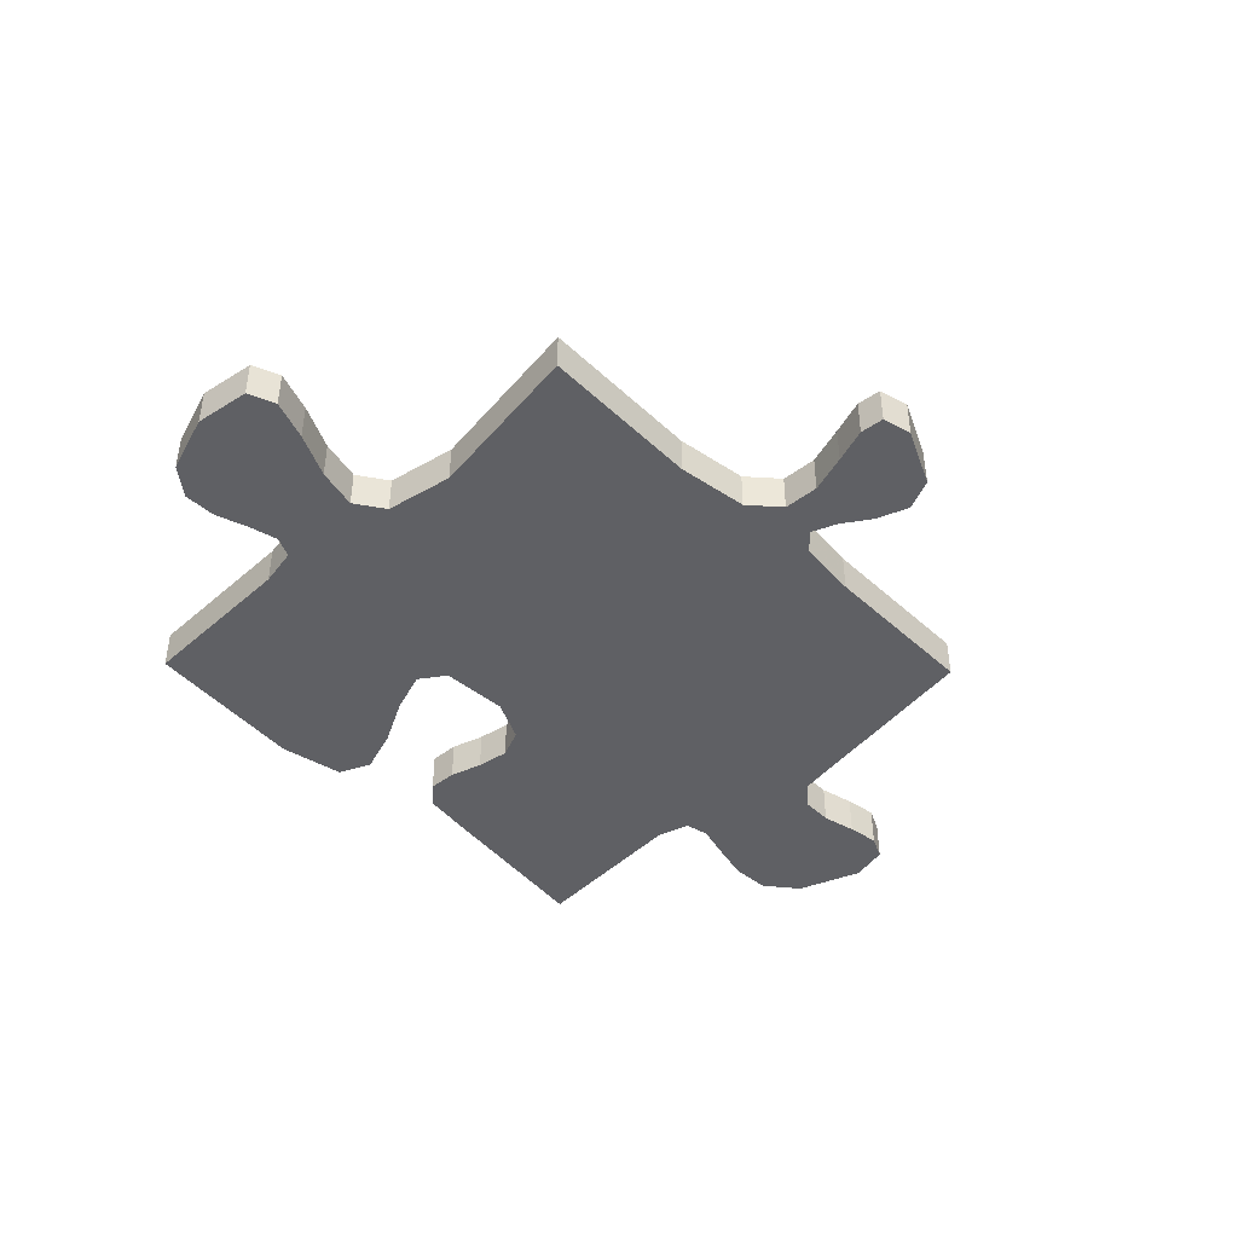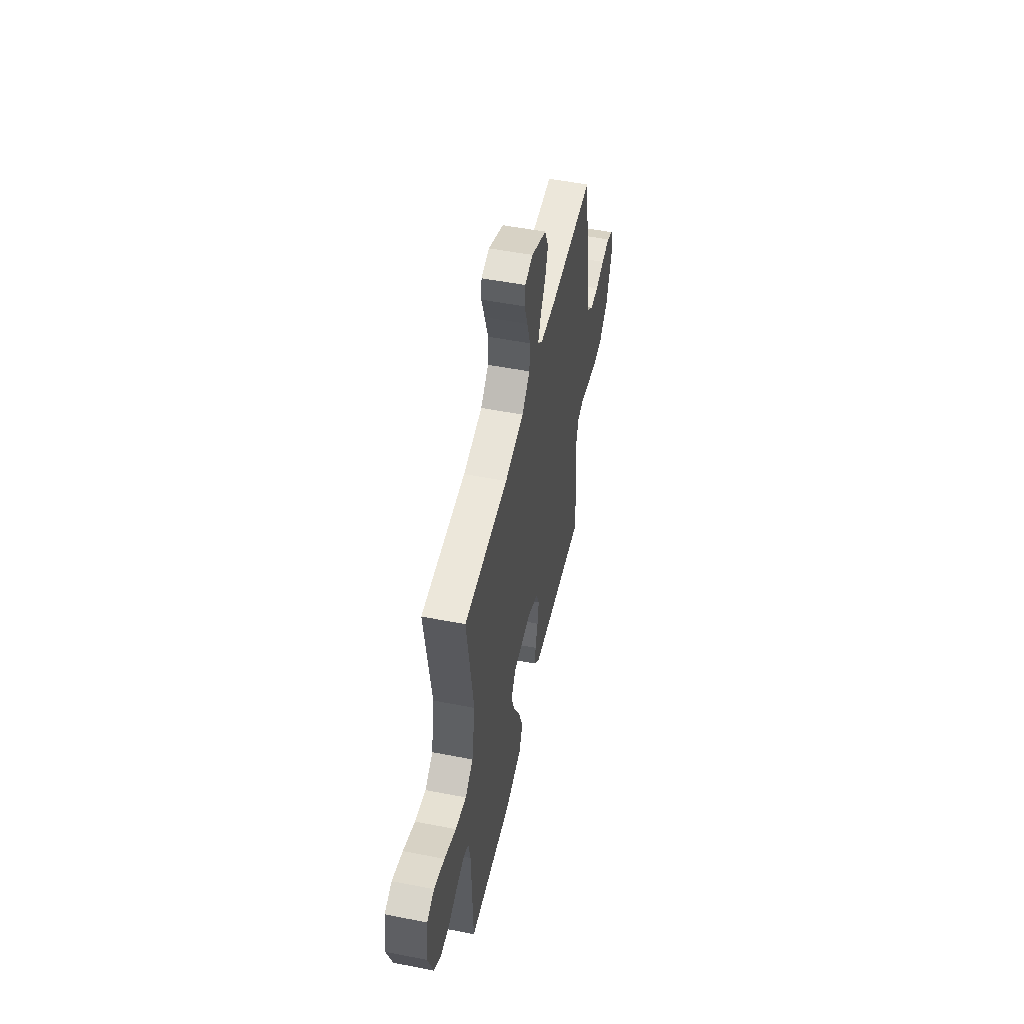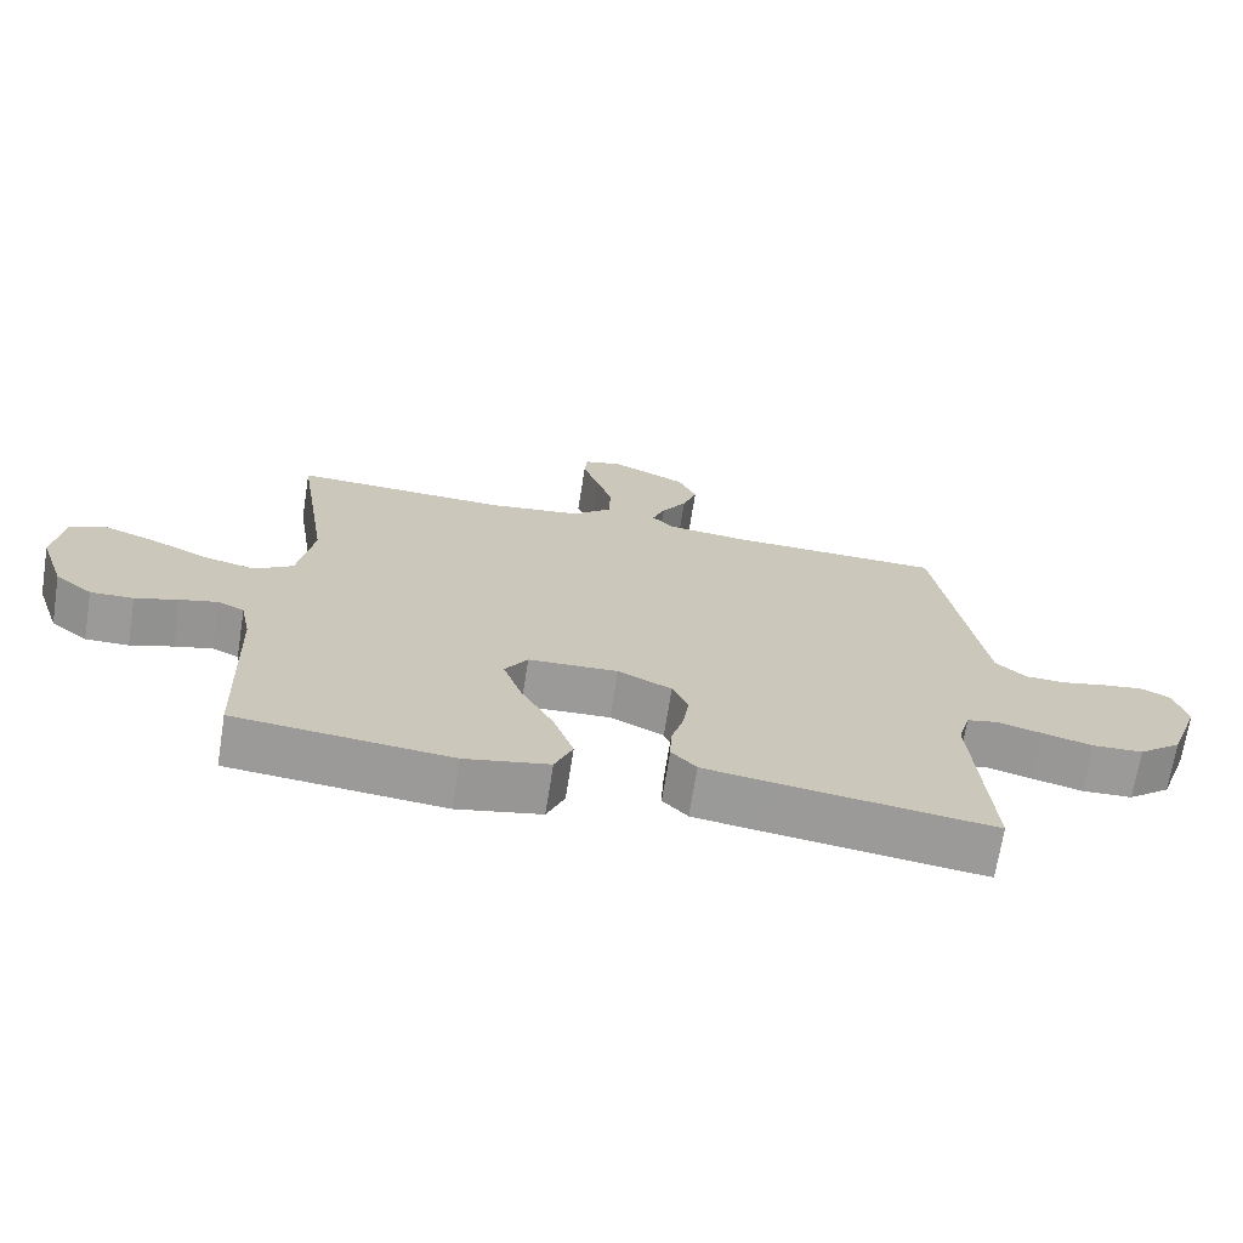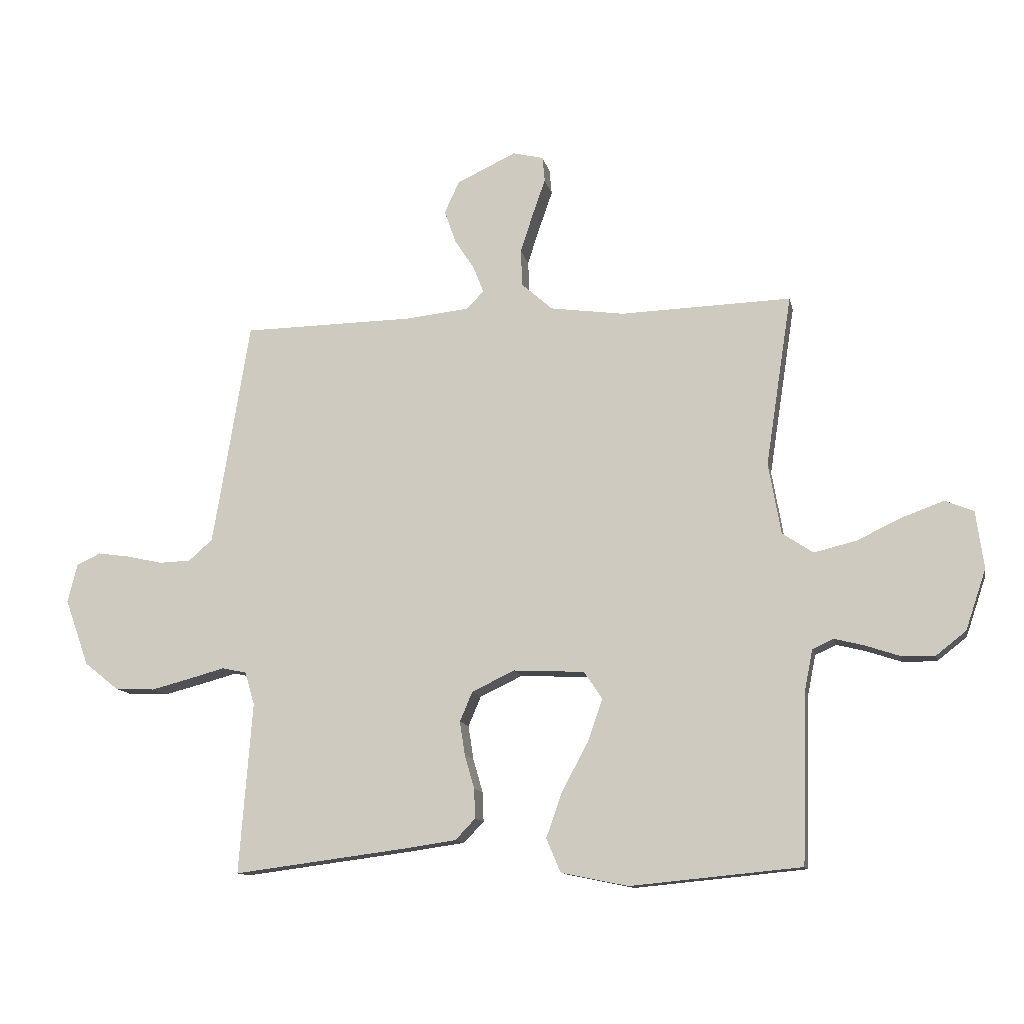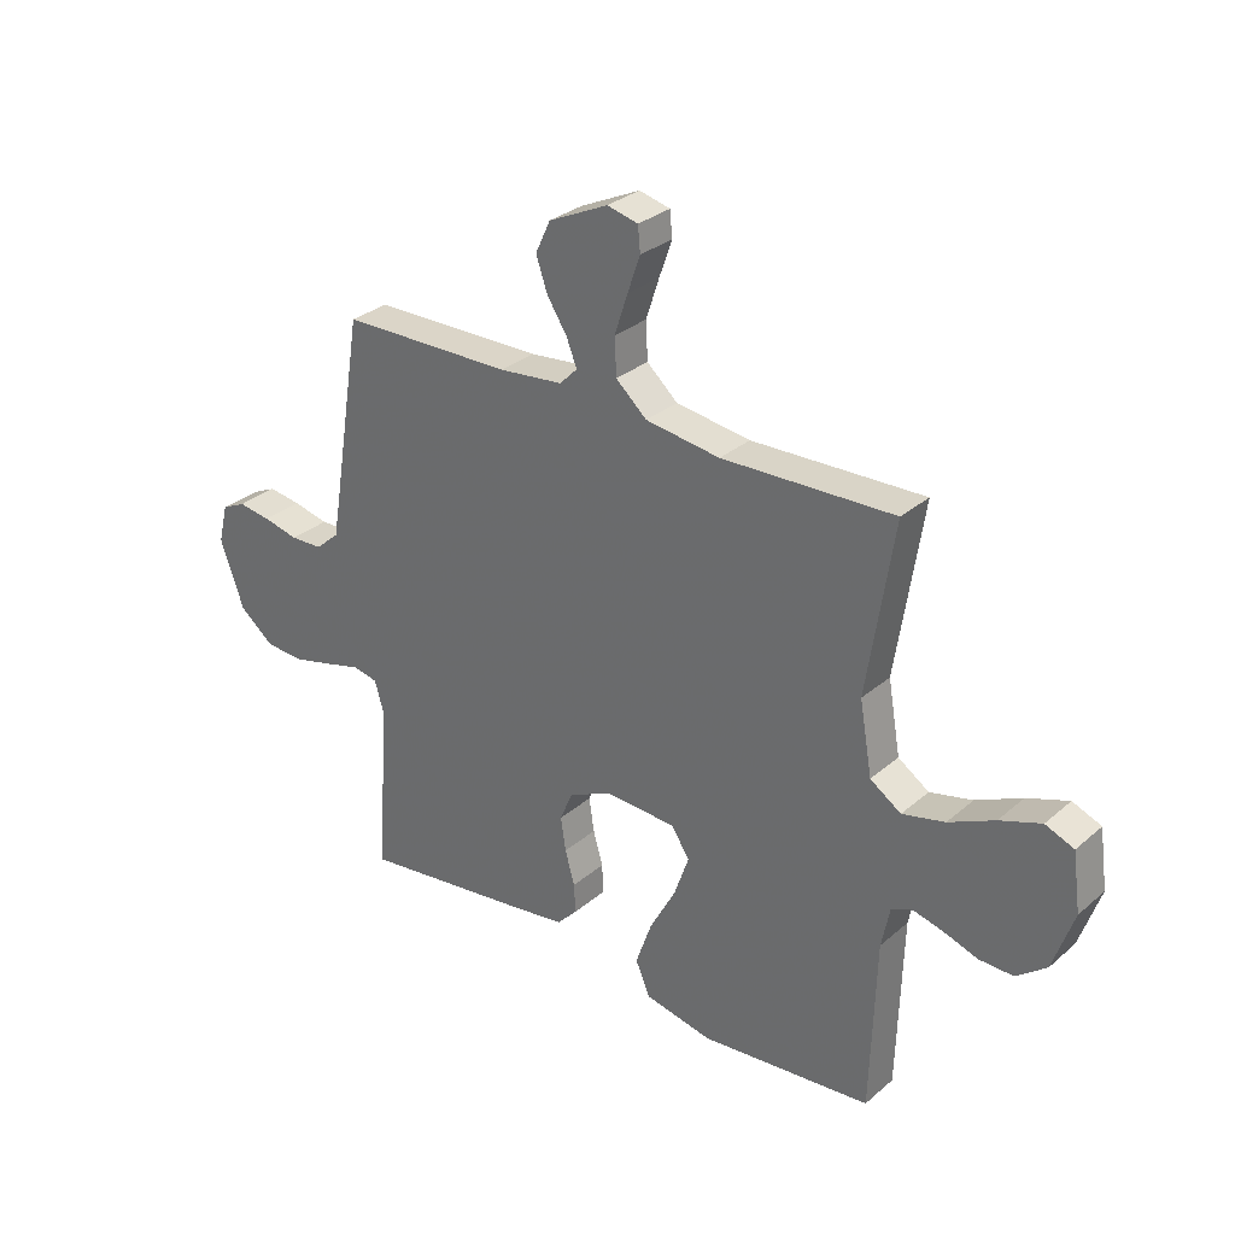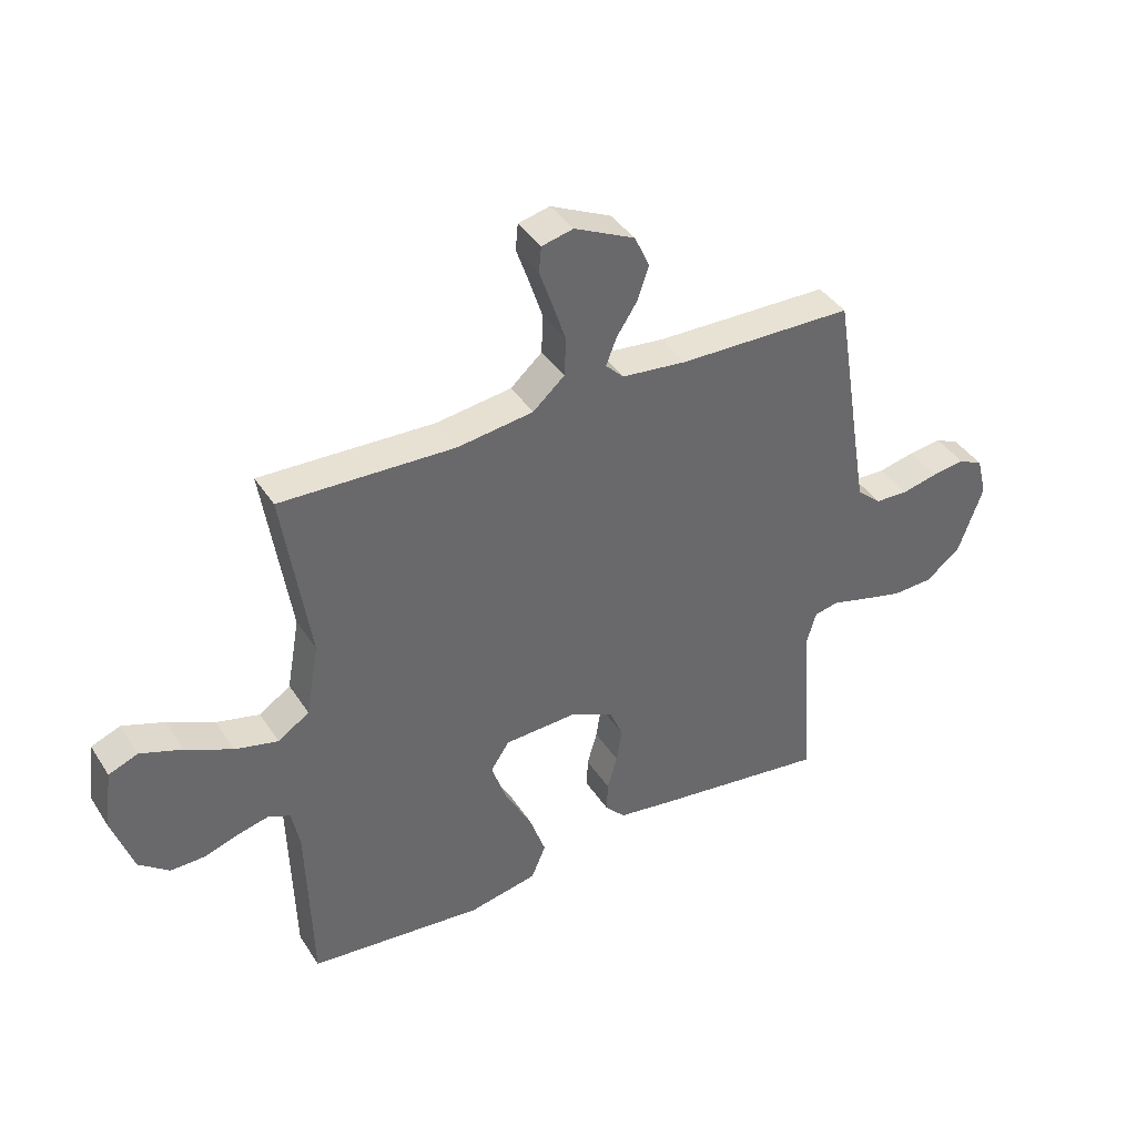
<metadata>
{"format":"obj","ext":"obj","renderer":"f3d","projection":"perspective","resolution":1024,"background":"white","views":[{"elev":-43.7,"azim":-45.9,"up":"+Y"},{"elev":51.5,"azim":-78.0,"up":"+Z"},{"elev":-69.5,"azim":-9.0,"up":"+Z"},{"elev":-12.0,"azim":-168.5,"up":"+Z"},{"elev":30.3,"azim":-140.7,"up":"+Z"},{"elev":40.0,"azim":-29.8,"up":"+Z"}]}
</metadata>
<code>
v 0.5 0.07 0.5
v 0.549 0.07 0.2
v 0.565 0.07 0.105
v 0.607 0.07 0.068
v 0.663 0.07 0.066
v 0.725 0.07 0.08
v 0.782 0.07 0.088
v 0.824 0.07 0.068
v 0.841 0.07 0
v 0.799 0.07 -0.117
v 0.739 0.07 -0.165
v 0.669 0.07 -0.168
v 0.599 0.07 -0.15
v 0.537 0.07 -0.133
v 0.494 0.07 -0.142
v 0.477 0.07 -0.2
v 0.5 0.07 -0.5
v 0.2 0.07 -0.461
v 0.104 0.07 -0.447
v 0.069 0.07 -0.41
v 0.071 0.07 -0.358
v 0.088 0.07 -0.299
v 0.097 0.07 -0.24
v 0.075 0.07 -0.188
v 0 0.07 -0.152
v -0.125 0.07 -0.158
v -0.157 0.07 -0.206
v -0.131 0.07 -0.281
v -0.085 0.07 -0.366
v -0.057 0.07 -0.446
v -0.082 0.07 -0.505
v -0.2 0.07 -0.529
v -0.5 0.07 -0.5
v -0.509 0.07 -0.2
v -0.523 0.07 -0.13
v -0.56 0.07 -0.113
v -0.612 0.07 -0.126
v -0.672 0.07 -0.146
v -0.732 0.07 -0.147
v -0.784 0.07 -0.106
v -0.82 0.07 0
v -0.806 0.07 0.101
v -0.756 0.07 0.121
v -0.684 0.07 0.095
v -0.604 0.07 0.057
v -0.53 0.07 0.039
v -0.476 0.07 0.075
v -0.454 0.07 0.2
v -0.5 0.07 0.5
v -0.2 0.07 0.49
v -0.07 0.07 0.508
v -0.016 0.07 0.556
v -0.013 0.07 0.621
v -0.036 0.07 0.691
v -0.058 0.07 0.754
v -0.054 0.07 0.798
v 0 0.07 0.811
v 0.104 0.07 0.762
v 0.13 0.07 0.706
v 0.11 0.07 0.648
v 0.075 0.07 0.594
v 0.057 0.07 0.548
v 0.088 0.07 0.517
v 0.2 0.07 0.505
v 0.5 0 0.5
v 0.549 0 0.2
v 0.565 0 0.105
v 0.607 0 0.068
v 0.663 0 0.066
v 0.725 0 0.08
v 0.782 0 0.088
v 0.824 0 0.068
v 0.841 0 0
v 0.799 0 -0.117
v 0.739 0 -0.165
v 0.669 0 -0.168
v 0.599 0 -0.15
v 0.537 0 -0.133
v 0.494 0 -0.142
v 0.477 0 -0.2
v 0.5 0 -0.5
v 0.2 0 -0.461
v 0.104 0 -0.447
v 0.069 0 -0.41
v 0.071 0 -0.358
v 0.088 0 -0.299
v 0.097 0 -0.24
v 0.075 0 -0.188
v 0 0 -0.152
v -0.125 0 -0.158
v -0.157 0 -0.206
v -0.131 0 -0.281
v -0.085 0 -0.366
v -0.057 0 -0.446
v -0.082 0 -0.505
v -0.2 0 -0.529
v -0.5 0 -0.5
v -0.509 0 -0.2
v -0.523 0 -0.13
v -0.56 0 -0.113
v -0.612 0 -0.126
v -0.672 0 -0.146
v -0.732 0 -0.147
v -0.784 0 -0.106
v -0.82 0 0
v -0.806 0 0.101
v -0.756 0 0.121
v -0.684 0 0.095
v -0.604 0 0.057
v -0.53 0 0.039
v -0.476 0 0.075
v -0.454 0 0.2
v -0.5 0 0.5
v -0.2 0 0.49
v -0.07 0 0.508
v -0.016 0 0.556
v -0.013 0 0.621
v -0.036 0 0.691
v -0.058 0 0.754
v -0.054 0 0.798
v 0 0 0.811
v 0.104 0 0.762
v 0.13 0 0.706
v 0.11 0 0.648
v 0.075 0 0.594
v 0.057 0 0.548
v 0.088 0 0.517
v 0.2 0 0.505
f 58 59 60 61
f 58 61 62
f 57 58 62
f 54 55 56 57
f 53 54 57 62
f 52 53 62
f 51 52 62 63
f 48 49 50
f 47 48 50 51
f 42 43 44 45
f 42 45 46
f 41 42 46
f 40 41 46
f 37 38 39 40
f 36 37 40 46
f 35 36 46 47
f 31 32 33 34
f 28 29 30 31
f 27 28 31 34
f 26 27 34 35
f 19 20 21 22
f 19 22 23
f 16 17 18 19
f 15 16 19 23
f 11 12 13 14
f 9 10 11 14
f 9 14 15
f 5 6 7 8
f 5 8 9 15
f 64 1 2
f 64 2 3
f 63 64 3
f 51 63 3 4
f 47 51 4
f 25 26 35 47
f 25 47 4 5
f 24 25 5 15
f 15 23 24
f 125 124 123 122
f 126 125 122
f 126 122 121
f 121 120 119 118
f 126 121 118 117
f 126 117 116
f 127 126 116 115
f 114 113 112
f 115 114 112 111
f 109 108 107 106
f 110 109 106
f 110 106 105
f 110 105 104
f 104 103 102 101
f 110 104 101 100
f 111 110 100 99
f 98 97 96 95
f 95 94 93 92
f 98 95 92 91
f 99 98 91 90
f 86 85 84 83
f 87 86 83
f 83 82 81 80
f 87 83 80 79
f 78 77 76 75
f 78 75 74 73
f 79 78 73
f 72 71 70 69
f 79 73 72 69
f 66 65 128
f 67 66 128
f 67 128 127
f 68 67 127 115
f 68 115 111
f 111 99 90 89
f 69 68 111 89
f 79 69 89 88
f 88 87 79
f 1 65 66 2
f 2 66 67 3
f 3 67 68 4
f 4 68 69 5
f 5 69 70 6
f 6 70 71 7
f 7 71 72 8
f 8 72 73 9
f 9 73 74 10
f 10 74 75 11
f 11 75 76 12
f 12 76 77 13
f 13 77 78 14
f 14 78 79 15
f 15 79 80 16
f 16 80 81 17
f 17 81 82 18
f 18 82 83 19
f 19 83 84 20
f 20 84 85 21
f 21 85 86 22
f 22 86 87 23
f 23 87 88 24
f 24 88 89 25
f 25 89 90 26
f 26 90 91 27
f 27 91 92 28
f 28 92 93 29
f 29 93 94 30
f 30 94 95 31
f 31 95 96 32
f 32 96 97 33
f 33 97 98 34
f 34 98 99 35
f 35 99 100 36
f 36 100 101 37
f 37 101 102 38
f 38 102 103 39
f 39 103 104 40
f 40 104 105 41
f 41 105 106 42
f 42 106 107 43
f 43 107 108 44
f 44 108 109 45
f 45 109 110 46
f 46 110 111 47
f 47 111 112 48
f 48 112 113 49
f 49 113 114 50
f 50 114 115 51
f 51 115 116 52
f 52 116 117 53
f 53 117 118 54
f 54 118 119 55
f 55 119 120 56
f 56 120 121 57
f 57 121 122 58
f 58 122 123 59
f 59 123 124 60
f 60 124 125 61
f 61 125 126 62
f 62 126 127 63
f 63 127 128 64
f 64 128 65 1

</code>
